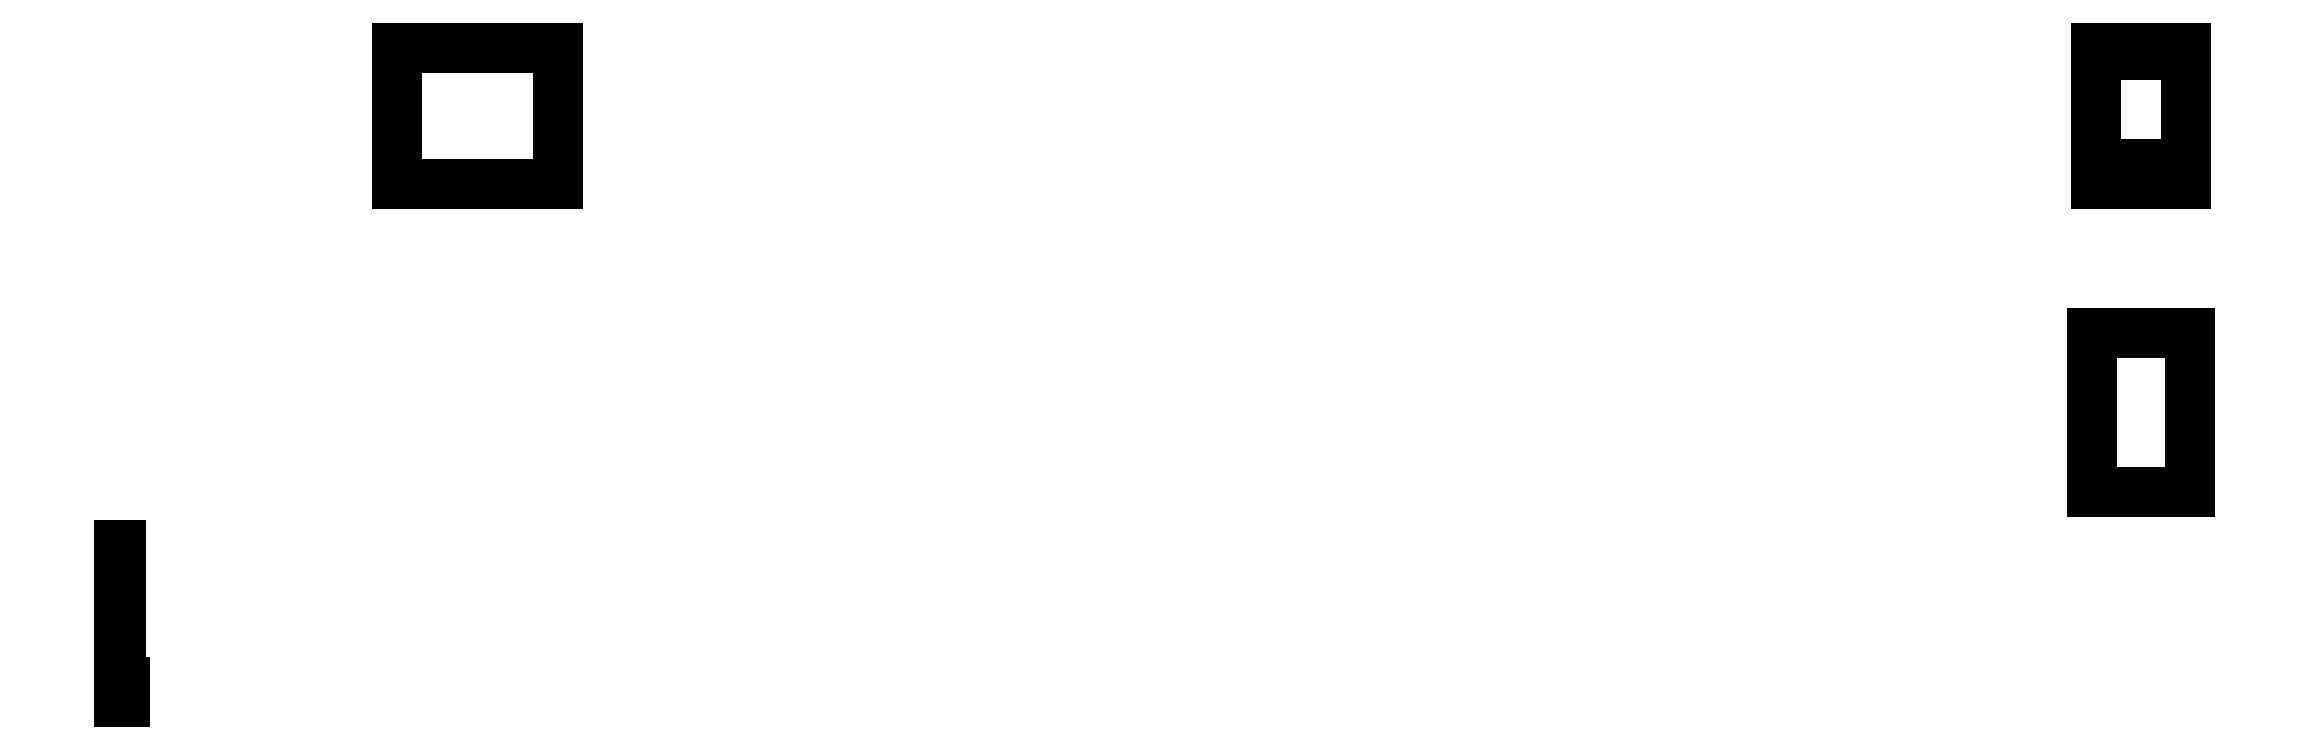
<metadata>
{"format":"dxf","ext":"dxf","renderer":"ezdxf+matplotlib","layout":"modelspace","background":"white","min_lineweight":24,"dpi":150}
</metadata>
<code>
0
SECTION
2
ENTITIES
0
LINE
8
0
10
-750
20
1895
30
6098
11
-100
21
1895
31
6098
0
LINE
8
0
10
-100
20
1345
30
6098
11
-100
21
1345
31
6116
0
LINE
8
0
10
-100
20
1345
30
6098
11
-100
21
1895
31
6098
0
LINE
8
0
10
-100
20
1895
30
6098
11
-100
21
1895
31
6116
0
LINE
8
0
10
-750
20
1345
30
6116
11
-100
21
1345
31
6116
0
LINE
8
0
10
-750
20
1345
30
6116
11
-750
21
1895
31
6116
0
LINE
8
0
10
-100
20
1345
30
6116
11
-100
21
1895
31
6116
0
LINE
8
0
10
-750
20
1345
30
6098
11
-100
21
1345
31
6098
0
LINE
8
0
10
-750
20
1895
30
6116
11
-100
21
1895
31
6116
0
LINE
8
0
10
-750
20
1345
30
6098
11
-750
21
1895
31
6098
0
LINE
8
0
10
-750
20
1895
30
6098
11
-750
21
1895
31
6116
0
LINE
8
0
10
-750
20
1345
30
6098
11
-750
21
1345
31
6116
0
LINE
8
0
10
-100
20
1345
30
6480
11
-100
21
1895
31
6480
0
LINE
8
0
10
-750
20
1895
30
6480
11
-100
21
1895
31
6480
0
LINE
8
0
10
-100
20
1345
30
6480
11
-100
21
1345
31
6498
0
LINE
8
0
10
-100
20
1895
30
6480
11
-100
21
1895
31
6498
0
LINE
8
0
10
-750
20
1345
30
6480
11
-750
21
1895
31
6480
0
LINE
8
0
10
-750
20
1895
30
6480
11
-750
21
1895
31
6498
0
LINE
8
0
10
-750
20
1345
30
6480
11
-750
21
1345
31
6498
0
LINE
8
0
10
-750
20
1895
30
6498
11
-100
21
1895
31
6498
0
LINE
8
0
10
-750
20
1345
30
6498
11
-100
21
1345
31
6498
0
LINE
8
0
10
-750
20
1345
30
6480
11
-100
21
1345
31
6480
0
LINE
8
0
10
-100
20
1345
30
6498
11
-100
21
1895
31
6498
0
LINE
8
0
10
-750
20
1345
30
6498
11
-750
21
1895
31
6498
0
LINE
8
0
10
6480
20
1895
30
100
11
6480
21
1895
31
118
0
LINE
8
0
10
6116
20
1345
30
118
11
6480
21
1345
31
118
0
LINE
8
0
10
6116
20
1345
30
118
11
6116
21
1895
31
118
0
LINE
8
0
10
6480
20
1345
30
100
11
6480
21
1895
31
100
0
LINE
8
0
10
6116
20
1345
30
100
11
6116
21
1345
31
118
0
LINE
8
0
10
6116
20
1345
30
100
11
6480
21
1345
31
100
0
LINE
8
0
10
6116
20
1895
30
118
11
6480
21
1895
31
118
0
LINE
8
0
10
6116
20
1895
30
100
11
6116
21
1895
31
118
0
LINE
8
0
10
6116
20
1345
30
100
11
6116
21
1895
31
100
0
LINE
8
0
10
6480
20
1345
30
118
11
6480
21
1895
31
118
0
LINE
8
0
10
6116
20
1895
30
100
11
6480
21
1895
31
100
0
LINE
8
0
10
6480
20
1345
30
100
11
6480
21
1345
31
118
0
LINE
8
0
10
-1866
20
-113
30
6111
11
-1866
21
-113
31
6485
0
LINE
8
0
10
-1875
20
-113
30
6485
11
-1866
21
-113
31
6485
0
LINE
8
0
10
-1875
20
-750
30
6111
11
-1875
21
-750
31
6485
0
LINE
8
0
10
-1875
20
-750
30
6485
11
-1875
21
-113
31
6485
0
LINE
8
0
10
-1866
20
-750
30
6485
11
-1866
21
-113
31
6485
0
LINE
8
0
10
-1875
20
-750
30
6485
11
-1866
21
-750
31
6485
0
LINE
8
0
10
-1875
20
-113
30
6111
11
-1866
21
-113
31
6111
0
LINE
8
0
10
-1875
20
-113
30
6111
11
-1875
21
-113
31
6485
0
LINE
8
0
10
-1866
20
-750
30
6111
11
-1866
21
-750
31
6485
0
LINE
8
0
10
-1875
20
-750
30
6111
11
-1866
21
-750
31
6111
0
LINE
8
0
10
-1866
20
-750
30
6111
11
-1866
21
-113
31
6111
0
LINE
8
0
10
-1875
20
-750
30
6111
11
-1875
21
-113
31
6111
0
LINE
8
0
10
-1848
20
-750
30
6116
11
-1848
21
-670
31
6116
0
LINE
8
0
10
-1848
20
-670
30
6116
11
-1848
21
-670
31
6480
0
LINE
8
0
10
-1866
20
-750
30
6116
11
-1848
21
-750
31
6116
0
LINE
8
0
10
-1848
20
-750
30
6116
11
-1848
21
-750
31
6480
0
LINE
8
0
10
-1866
20
-670
30
6116
11
-1866
21
-670
31
6480
0
LINE
8
0
10
-1866
20
-670
30
6480
11
-1848
21
-670
31
6480
0
LINE
8
0
10
-1866
20
-750
30
6480
11
-1848
21
-750
31
6480
0
LINE
8
0
10
-1866
20
-670
30
6116
11
-1848
21
-670
31
6116
0
LINE
8
0
10
-1866
20
-750
30
6480
11
-1866
21
-670
31
6480
0
LINE
8
0
10
-1866
20
-750
30
6116
11
-1866
21
-750
31
6480
0
LINE
8
0
10
-1848
20
-750
30
6480
11
-1848
21
-670
31
6480
0
LINE
8
0
10
-1866
20
-750
30
6116
11
-1866
21
-670
31
6116
0
LINE
8
0
10
6116
20
1345
30
732
11
6116
21
1345
31
750
0
LINE
8
0
10
6116
20
1425
30
750
11
6480
21
1425
31
750
0
LINE
8
0
10
6480
20
1345
30
732
11
6480
21
1425
31
732
0
LINE
8
0
10
6116
20
1345
30
750
11
6480
21
1345
31
750
0
LINE
8
0
10
6480
20
1345
30
750
11
6480
21
1425
31
750
0
LINE
8
0
10
6480
20
1425
30
732
11
6480
21
1425
31
750
0
LINE
8
0
10
6480
20
1345
30
732
11
6480
21
1345
31
750
0
LINE
8
0
10
6116
20
1345
30
750
11
6116
21
1425
31
750
0
LINE
8
0
10
6116
20
1425
30
732
11
6480
21
1425
31
732
0
LINE
8
0
10
6116
20
1345
30
732
11
6116
21
1425
31
732
0
LINE
8
0
10
6116
20
1345
30
732
11
6480
21
1345
31
732
0
LINE
8
0
10
6116
20
1425
30
732
11
6116
21
1425
31
750
0
LINE
8
0
10
6480
20
1347
30
416
11
6480
21
1347
31
434
0
LINE
8
0
10
6116
20
1865
30
416
11
6480
21
1865
31
416
0
LINE
8
0
10
6116
20
1347
30
416
11
6480
21
1347
31
416
0
LINE
8
0
10
6116
20
1347
30
434
11
6480
21
1347
31
434
0
LINE
8
0
10
6116
20
1347
30
416
11
6116
21
1347
31
434
0
LINE
8
0
10
6116
20
1347
30
416
11
6116
21
1865
31
416
0
LINE
8
0
10
6116
20
1865
30
416
11
6116
21
1865
31
434
0
LINE
8
0
10
6480
20
1347
30
416
11
6480
21
1865
31
416
0
LINE
8
0
10
6480
20
1347
30
434
11
6480
21
1865
31
434
0
LINE
8
0
10
6116
20
1865
30
434
11
6480
21
1865
31
434
0
LINE
8
0
10
6480
20
1865
30
416
11
6480
21
1865
31
434
0
LINE
8
0
10
6116
20
1347
30
434
11
6116
21
1865
31
434
0
LINE
8
0
10
6099
20
743.5
30
-1345
11
6496
21
743.5
31
-1345
0
LINE
8
0
10
6496
20
101.5
30
-1327
11
6496
21
743.5
31
-1327
0
LINE
8
0
10
6496
20
743.5
30
-1345
11
6496
21
743.5
31
-1327
0
LINE
8
0
10
6496
20
101.5
30
-1345
11
6496
21
101.5
31
-1327
0
LINE
8
0
10
6496
20
101.5
30
-1345
11
6496
21
743.5
31
-1345
0
LINE
8
0
10
6099
20
743.5
30
-1345
11
6099
21
743.5
31
-1327
0
LINE
8
0
10
6099
20
101.5
30
-1345
11
6099
21
101.5
31
-1327
0
LINE
8
0
10
6099
20
101.5
30
-1327
11
6099
21
743.5
31
-1327
0
LINE
8
0
10
6099
20
743.5
30
-1327
11
6496
21
743.5
31
-1327
0
LINE
8
0
10
6099
20
101.5
30
-1345
11
6099
21
743.5
31
-1345
0
LINE
8
0
10
6099
20
101.5
30
-1345
11
6496
21
101.5
31
-1345
0
LINE
8
0
10
6099
20
101.5
30
-1327
11
6496
21
101.5
31
-1327
0
ENDSEC
0
EOF

</code>
